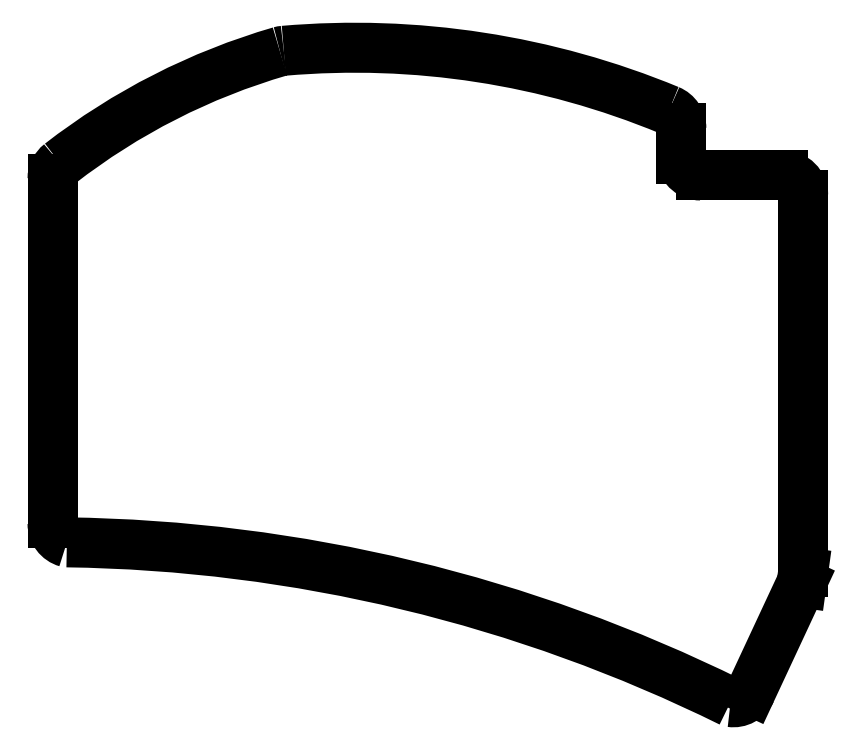
<metadata>
{"format":"dxf","ext":"dxf","renderer":"ezdxf+matplotlib","layout":"modelspace","background":"white","min_lineweight":24,"dpi":150}
</metadata>
<code>
0
SECTION
2
ENTITIES
0
LINE
8
0
10
89.55
20
-108.1
11
89.55
21
-55.85
0
LINE
8
0
10
188
20
-55.3
11
200.6
21
-55.3
0
LINE
8
0
10
203.6
20
-58.3
11
203.6
21
-115.5
0
LINE
8
0
10
203.6
20
-115.5
11
203.3
21
-117.1
0
LINE
8
0
10
203.3
20
-117.1
11
195.7
21
-133.6
0
ARC
8
0
10
92.55
20
-108.1
40
3
50
180
51
254.1
0
ARC
8
0
10
188
20
-52.3
40
3
50
190.5
51
270
0
ARC
8
0
10
200.6
20
-58.3
40
3
50
0
51
90
0
ARC
8
0
10
192.9
20
-132.3
40
3
50
261.9
51
335
0
LINE
8
0
10
185.1
20
-52.85
11
185.1
21
-48.16
0
ARC
8
0
10
152
20
-132.5
40
100
50
106.2
51
127.8
0
ARC
8
0
10
135.4
20
-160.9
40
125
50
67.54
51
94.94
0
ARC
8
0
10
88.5
20
-346
40
235
50
63.73
51
89.21
0
ARC
8
0
10
92.55
20
-55.85
40
3
50
127.8
51
180
0
ARC
8
0
10
124.9
20
-39.35
40
3
50
94.94
51
106.2
0
ARC
8
0
10
182.1
20
-48.16
40
3
50
0
51
67.54
0
ENDSEC
0
EOF

</code>
